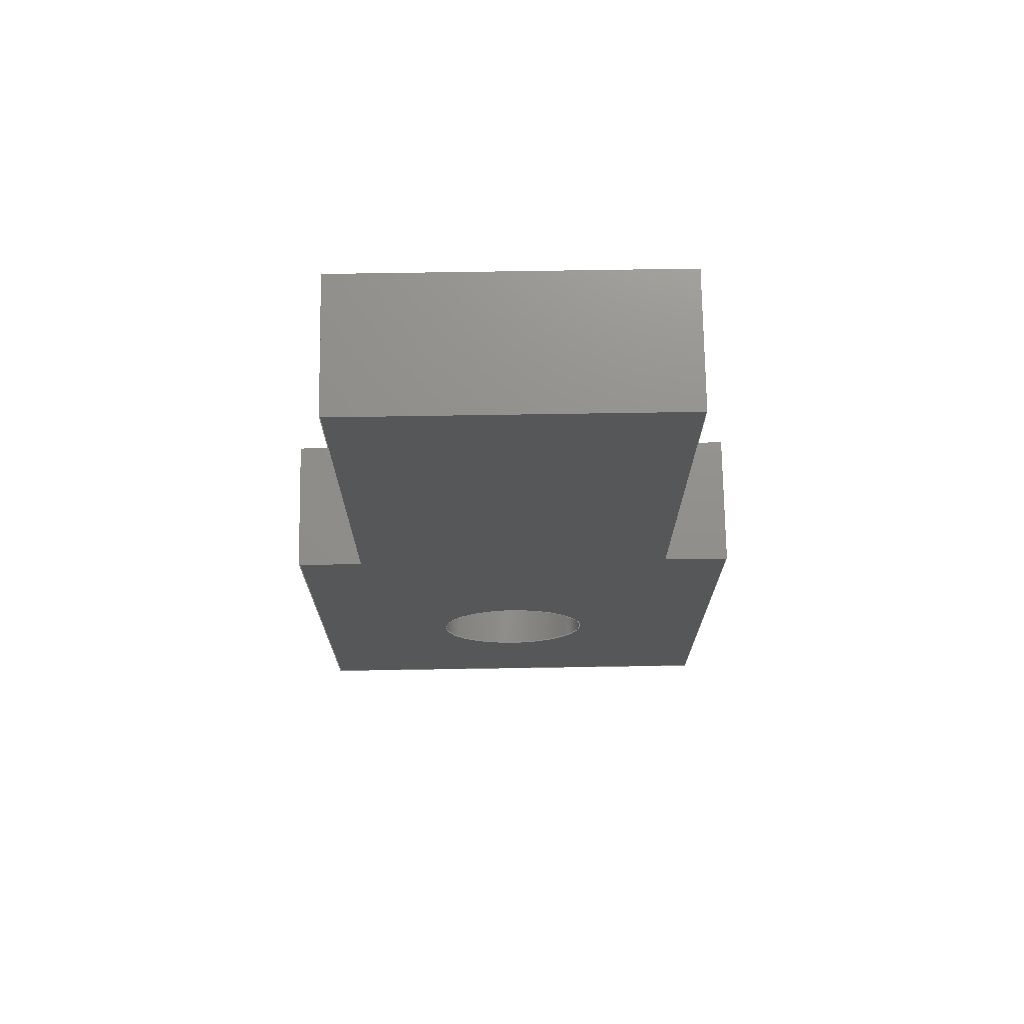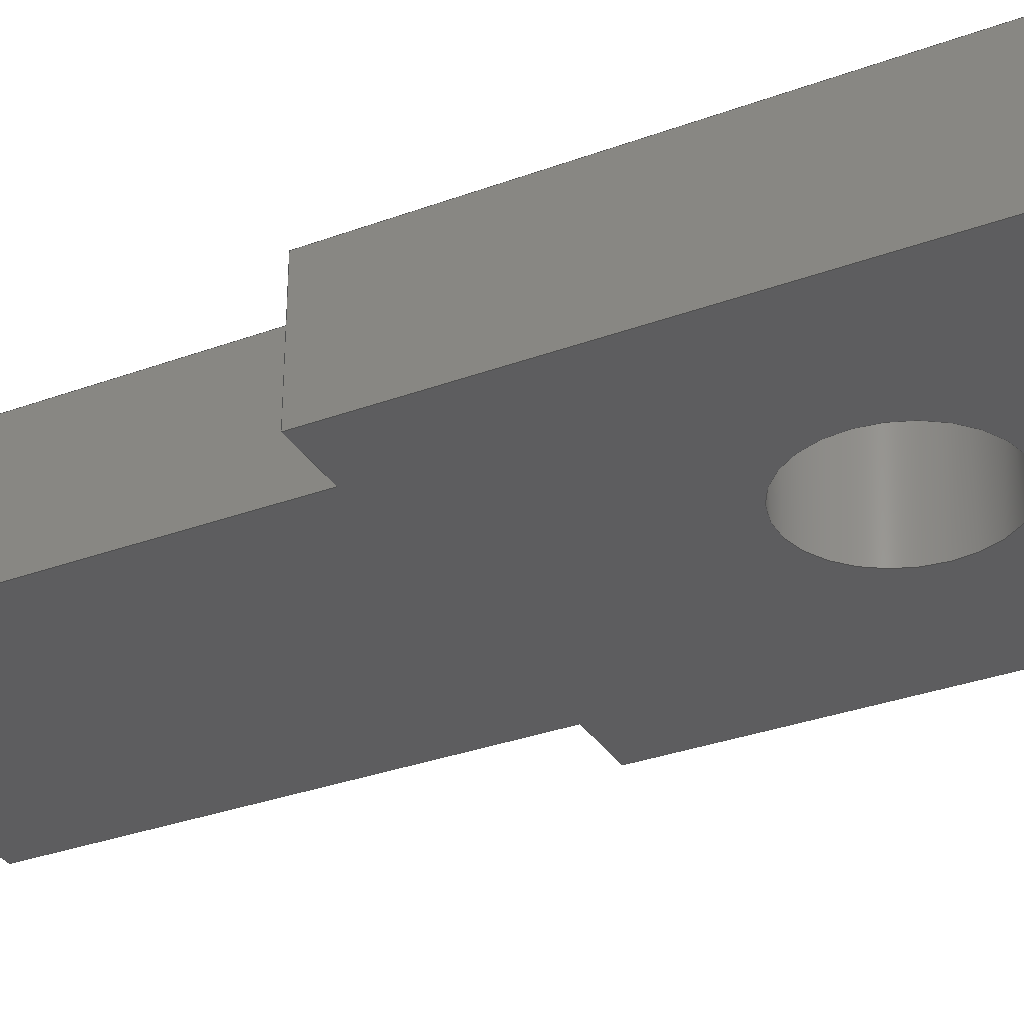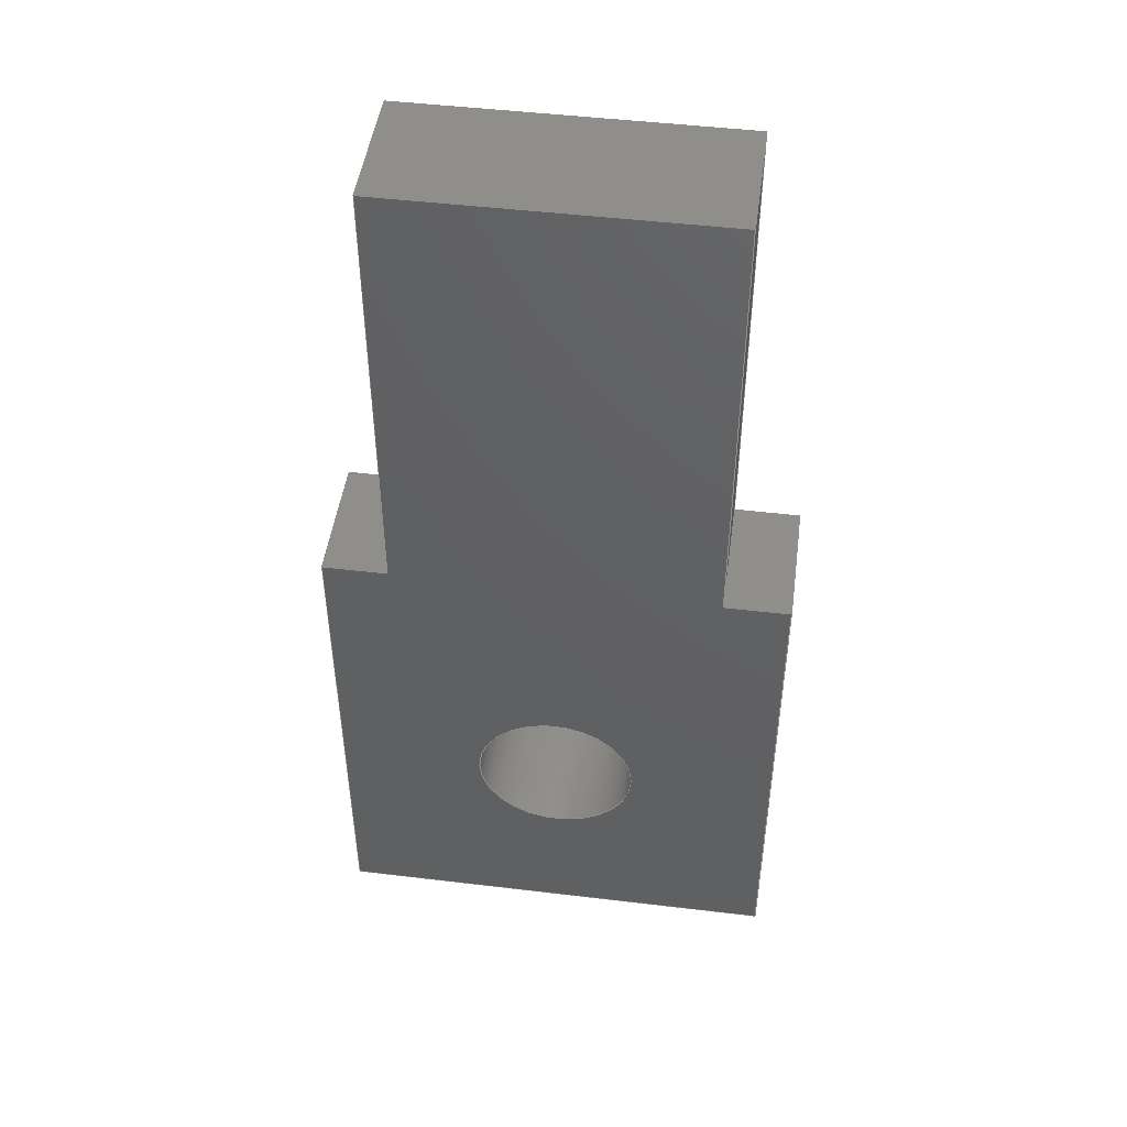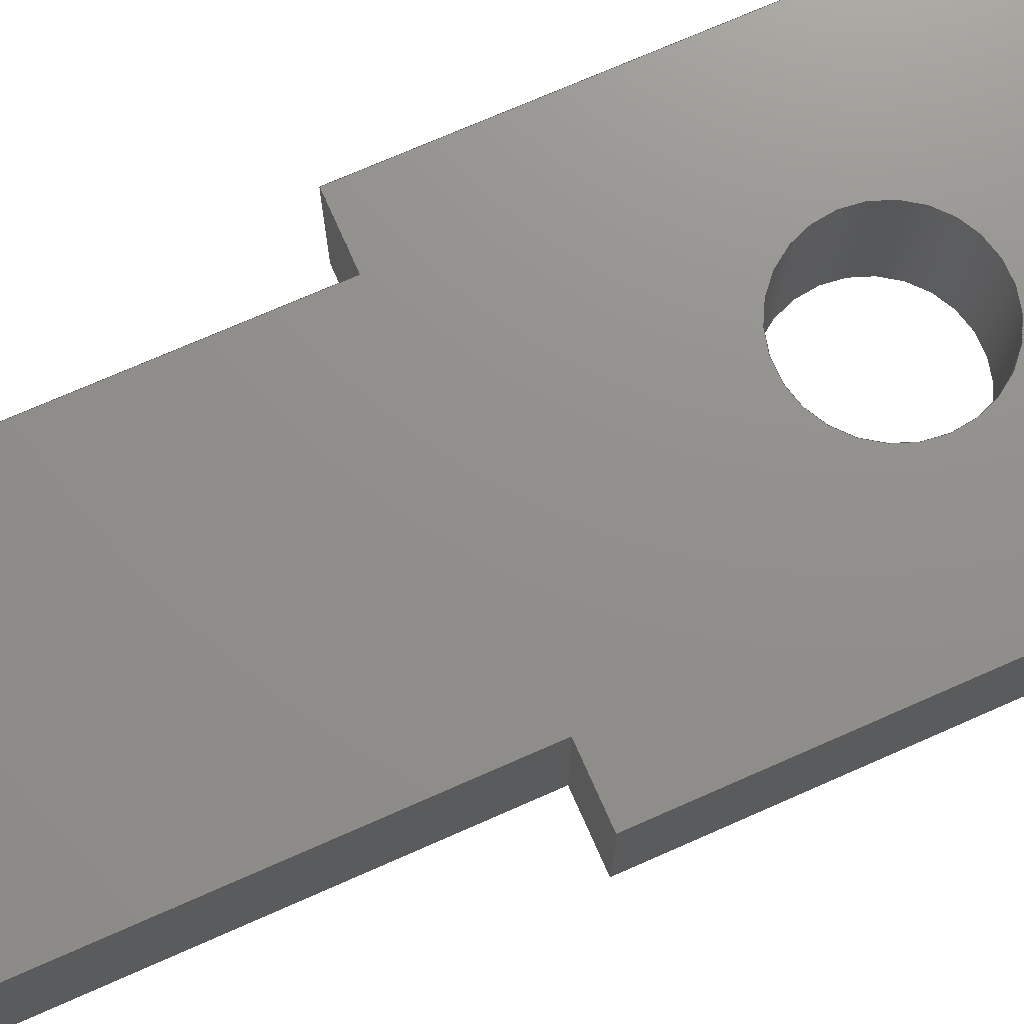
<metadata>
{"format":"step","ext":"stp","renderer":"f3d","projection":"perspective","resolution":1024,"background":"white","views":[{"elev":72.8,"azim":-0.9,"up":"+Z"},{"elev":-32.5,"azim":117.1,"up":"+Y"},{"elev":47.6,"azim":7.7,"up":"+Z"},{"elev":72.6,"azim":66.2,"up":"+Y"}]}
</metadata>
<code>
ISO-10303-21;
DATA;
#1=MECHANICAL_DESIGN_GEOMETRIC_PRESENTATION_REPRESENTATION('',(#4),#328);
#2=SHAPE_REPRESENTATION_RELATIONSHIP('SRR','None',#337,#3);
#3=ADVANCED_BREP_SHAPE_REPRESENTATION('',(#5),#327);
#4=STYLED_ITEM('',(#346),#5);
#5=MANIFOLD_SOLID_BREP('Solid2',#202);
#6=LINE('',#278,#30);
#7=LINE('',#280,#31);
#8=LINE('',#282,#32);
#9=LINE('',#283,#33);
#10=LINE('',#286,#34);
#11=LINE('',#288,#35);
#12=LINE('',#289,#36);
#13=LINE('',#292,#37);
#14=LINE('',#294,#38);
#15=LINE('',#295,#39);
#16=LINE('',#298,#40);
#17=LINE('',#300,#41);
#18=LINE('',#301,#42);
#19=LINE('',#304,#43);
#20=LINE('',#306,#44);
#21=LINE('',#307,#45);
#22=LINE('',#310,#46);
#23=LINE('',#312,#47);
#24=LINE('',#313,#48);
#25=LINE('',#316,#49);
#26=LINE('',#318,#50);
#27=LINE('',#319,#51);
#28=LINE('',#321,#52);
#29=LINE('',#322,#53);
#30=VECTOR('',#227,7);
#31=VECTOR('',#228,2);
#32=VECTOR('',#229,7);
#33=VECTOR('',#230,2);
#34=VECTOR('',#233,1);
#35=VECTOR('',#234,1);
#36=VECTOR('',#235,2);
#37=VECTOR('',#238,8);
#38=VECTOR('',#239,8);
#39=VECTOR('',#240,2);
#40=VECTOR('',#243,7);
#41=VECTOR('',#244,7);
#42=VECTOR('',#245,2);
#43=VECTOR('',#248,8);
#44=VECTOR('',#249,8);
#45=VECTOR('',#250,2);
#46=VECTOR('',#253,1);
#47=VECTOR('',#254,1);
#48=VECTOR('',#255,2);
#49=VECTOR('',#258,7);
#50=VECTOR('',#259,7);
#51=VECTOR('',#260,2);
#52=VECTOR('',#263,5);
#53=VECTOR('',#264,5);
#54=PLANE('',#207);
#55=PLANE('',#208);
#56=PLANE('',#209);
#57=PLANE('',#210);
#58=PLANE('',#211);
#59=PLANE('',#212);
#60=PLANE('',#213);
#61=PLANE('',#214);
#62=PLANE('',#215);
#63=PLANE('',#216);
#64=FACE_BOUND('',#79,.T.);
#65=FACE_BOUND('',#89,.T.);
#66=FACE_BOUND('',#91,.T.);
#67=FACE_OUTER_BOUND('',#78,.T.);
#68=FACE_OUTER_BOUND('',#80,.T.);
#69=FACE_OUTER_BOUND('',#81,.T.);
#70=FACE_OUTER_BOUND('',#82,.T.);
#71=FACE_OUTER_BOUND('',#83,.T.);
#72=FACE_OUTER_BOUND('',#84,.T.);
#73=FACE_OUTER_BOUND('',#85,.T.);
#74=FACE_OUTER_BOUND('',#86,.T.);
#75=FACE_OUTER_BOUND('',#87,.T.);
#76=FACE_OUTER_BOUND('',#88,.T.);
#77=FACE_OUTER_BOUND('',#90,.T.);
#78=EDGE_LOOP('',(#138));
#79=EDGE_LOOP('',(#139));
#80=EDGE_LOOP('',(#140,#141,#142,#143));
#81=EDGE_LOOP('',(#144,#145,#146,#147));
#82=EDGE_LOOP('',(#148,#149,#150,#151));
#83=EDGE_LOOP('',(#152,#153,#154,#155));
#84=EDGE_LOOP('',(#156,#157,#158,#159));
#85=EDGE_LOOP('',(#160,#161,#162,#163));
#86=EDGE_LOOP('',(#164,#165,#166,#167));
#87=EDGE_LOOP('',(#168,#169,#170,#171));
#88=EDGE_LOOP('',(#172,#173,#174,#175,#176,#177,#178,#179));
#89=EDGE_LOOP('',(#180));
#90=EDGE_LOOP('',(#181,#182,#183,#184,#185,#186,#187,#188));
#91=EDGE_LOOP('',(#189));
#92=CIRCLE('',#205,1.25);
#93=CIRCLE('',#206,1.25);
#94=VERTEX_POINT('',#271);
#95=VERTEX_POINT('',#273);
#96=VERTEX_POINT('',#276);
#97=VERTEX_POINT('',#277);
#98=VERTEX_POINT('',#279);
#99=VERTEX_POINT('',#281);
#100=VERTEX_POINT('',#285);
#101=VERTEX_POINT('',#287);
#102=VERTEX_POINT('',#291);
#103=VERTEX_POINT('',#293);
#104=VERTEX_POINT('',#297);
#105=VERTEX_POINT('',#299);
#106=VERTEX_POINT('',#303);
#107=VERTEX_POINT('',#305);
#108=VERTEX_POINT('',#309);
#109=VERTEX_POINT('',#311);
#110=VERTEX_POINT('',#315);
#111=VERTEX_POINT('',#317);
#112=EDGE_CURVE('',#94,#94,#92,.T.);
#113=EDGE_CURVE('',#95,#95,#93,.T.);
#114=EDGE_CURVE('',#96,#97,#6,.T.);
#115=EDGE_CURVE('',#97,#98,#7,.T.);
#116=EDGE_CURVE('',#99,#98,#8,.T.);
#117=EDGE_CURVE('',#96,#99,#9,.T.);
#118=EDGE_CURVE('',#100,#96,#10,.T.);
#119=EDGE_CURVE('',#101,#99,#11,.T.);
#120=EDGE_CURVE('',#100,#101,#12,.T.);
#121=EDGE_CURVE('',#102,#100,#13,.T.);
#122=EDGE_CURVE('',#103,#101,#14,.T.);
#123=EDGE_CURVE('',#102,#103,#15,.T.);
#124=EDGE_CURVE('',#104,#102,#16,.T.);
#125=EDGE_CURVE('',#105,#103,#17,.T.);
#126=EDGE_CURVE('',#104,#105,#18,.T.);
#127=EDGE_CURVE('',#106,#104,#19,.T.);
#128=EDGE_CURVE('',#107,#105,#20,.T.);
#129=EDGE_CURVE('',#106,#107,#21,.T.);
#130=EDGE_CURVE('',#108,#106,#22,.T.);
#131=EDGE_CURVE('',#109,#107,#23,.T.);
#132=EDGE_CURVE('',#108,#109,#24,.T.);
#133=EDGE_CURVE('',#110,#108,#25,.T.);
#134=EDGE_CURVE('',#111,#109,#26,.T.);
#135=EDGE_CURVE('',#110,#111,#27,.T.);
#136=EDGE_CURVE('',#97,#110,#28,.T.);
#137=EDGE_CURVE('',#98,#111,#29,.T.);
#138=ORIENTED_EDGE('',*,*,#112,.F.);
#139=ORIENTED_EDGE('',*,*,#113,.F.);
#140=ORIENTED_EDGE('',*,*,#114,.T.);
#141=ORIENTED_EDGE('',*,*,#115,.T.);
#142=ORIENTED_EDGE('',*,*,#116,.F.);
#143=ORIENTED_EDGE('',*,*,#117,.F.);
#144=ORIENTED_EDGE('',*,*,#118,.T.);
#145=ORIENTED_EDGE('',*,*,#117,.T.);
#146=ORIENTED_EDGE('',*,*,#119,.F.);
#147=ORIENTED_EDGE('',*,*,#120,.F.);
#148=ORIENTED_EDGE('',*,*,#121,.T.);
#149=ORIENTED_EDGE('',*,*,#120,.T.);
#150=ORIENTED_EDGE('',*,*,#122,.F.);
#151=ORIENTED_EDGE('',*,*,#123,.F.);
#152=ORIENTED_EDGE('',*,*,#124,.T.);
#153=ORIENTED_EDGE('',*,*,#123,.T.);
#154=ORIENTED_EDGE('',*,*,#125,.F.);
#155=ORIENTED_EDGE('',*,*,#126,.F.);
#156=ORIENTED_EDGE('',*,*,#127,.T.);
#157=ORIENTED_EDGE('',*,*,#126,.T.);
#158=ORIENTED_EDGE('',*,*,#128,.F.);
#159=ORIENTED_EDGE('',*,*,#129,.F.);
#160=ORIENTED_EDGE('',*,*,#130,.T.);
#161=ORIENTED_EDGE('',*,*,#129,.T.);
#162=ORIENTED_EDGE('',*,*,#131,.F.);
#163=ORIENTED_EDGE('',*,*,#132,.F.);
#164=ORIENTED_EDGE('',*,*,#133,.T.);
#165=ORIENTED_EDGE('',*,*,#132,.T.);
#166=ORIENTED_EDGE('',*,*,#134,.F.);
#167=ORIENTED_EDGE('',*,*,#135,.F.);
#168=ORIENTED_EDGE('',*,*,#136,.T.);
#169=ORIENTED_EDGE('',*,*,#135,.T.);
#170=ORIENTED_EDGE('',*,*,#137,.F.);
#171=ORIENTED_EDGE('',*,*,#115,.F.);
#172=ORIENTED_EDGE('',*,*,#137,.T.);
#173=ORIENTED_EDGE('',*,*,#134,.T.);
#174=ORIENTED_EDGE('',*,*,#131,.T.);
#175=ORIENTED_EDGE('',*,*,#128,.T.);
#176=ORIENTED_EDGE('',*,*,#125,.T.);
#177=ORIENTED_EDGE('',*,*,#122,.T.);
#178=ORIENTED_EDGE('',*,*,#119,.T.);
#179=ORIENTED_EDGE('',*,*,#116,.T.);
#180=ORIENTED_EDGE('',*,*,#113,.T.);
#181=ORIENTED_EDGE('',*,*,#136,.F.);
#182=ORIENTED_EDGE('',*,*,#114,.F.);
#183=ORIENTED_EDGE('',*,*,#118,.F.);
#184=ORIENTED_EDGE('',*,*,#121,.F.);
#185=ORIENTED_EDGE('',*,*,#124,.F.);
#186=ORIENTED_EDGE('',*,*,#127,.F.);
#187=ORIENTED_EDGE('',*,*,#130,.F.);
#188=ORIENTED_EDGE('',*,*,#133,.F.);
#189=ORIENTED_EDGE('',*,*,#112,.T.);
#190=CYLINDRICAL_SURFACE('',#204,1.25);
#191=ADVANCED_FACE('',(#67,#64),#190,.F.);
#192=ADVANCED_FACE('',(#68),#54,.T.);
#193=ADVANCED_FACE('',(#69),#55,.T.);
#194=ADVANCED_FACE('',(#70),#56,.T.);
#195=ADVANCED_FACE('',(#71),#57,.T.);
#196=ADVANCED_FACE('',(#72),#58,.T.);
#197=ADVANCED_FACE('',(#73),#59,.T.);
#198=ADVANCED_FACE('',(#74),#60,.T.);
#199=ADVANCED_FACE('',(#75),#61,.T.);
#200=ADVANCED_FACE('',(#76,#65),#62,.T.);
#201=ADVANCED_FACE('',(#77,#66),#63,.T.);
#202=CLOSED_SHELL('',(#191,#192,#193,#194,#195,#196,#197,#198,#199,#200,
#201));
#203=AXIS2_PLACEMENT_3D('placement',#269,#217,#218);
#204=AXIS2_PLACEMENT_3D('',#270,#219,#220);
#205=AXIS2_PLACEMENT_3D('',#272,#221,#222);
#206=AXIS2_PLACEMENT_3D('',#274,#223,#224);
#207=AXIS2_PLACEMENT_3D('',#275,#225,#226);
#208=AXIS2_PLACEMENT_3D('',#284,#231,#232);
#209=AXIS2_PLACEMENT_3D('',#290,#236,#237);
#210=AXIS2_PLACEMENT_3D('',#296,#241,#242);
#211=AXIS2_PLACEMENT_3D('',#302,#246,#247);
#212=AXIS2_PLACEMENT_3D('',#308,#251,#252);
#213=AXIS2_PLACEMENT_3D('',#314,#256,#257);
#214=AXIS2_PLACEMENT_3D('',#320,#261,#262);
#215=AXIS2_PLACEMENT_3D('',#323,#265,#266);
#216=AXIS2_PLACEMENT_3D('',#324,#267,#268);
#217=DIRECTION('axis',(0,0,1));
#218=DIRECTION('refdir',(1,0,0));
#219=DIRECTION('center_axis',(0,-1,0));
#220=DIRECTION('ref_axis',(-1,0,0));
#221=DIRECTION('center_axis',(0,1,0));
#222=DIRECTION('ref_axis',(-1,0,0));
#223=DIRECTION('center_axis',(0,-1,0));
#224=DIRECTION('ref_axis',(-1,0,0));
#225=DIRECTION('center_axis',(-1,0,0));
#226=DIRECTION('ref_axis',(0,0,1));
#227=DIRECTION('',(0,0,1));
#228=DIRECTION('',(0,1,0));
#229=DIRECTION('',(0,0,1));
#230=DIRECTION('',(0,1,0));
#231=DIRECTION('center_axis',(0,0,1));
#232=DIRECTION('ref_axis',(1,0,0));
#233=DIRECTION('',(1,0,0));
#234=DIRECTION('',(1,0,0));
#235=DIRECTION('',(0,1,0));
#236=DIRECTION('center_axis',(-1,0,4.857e-16));
#237=DIRECTION('ref_axis',(4.885e-16,0,1));
#238=DIRECTION('',(4.857e-16,0,1));
#239=DIRECTION('',(4.857e-16,0,1));
#240=DIRECTION('',(0,1,0));
#241=DIRECTION('center_axis',(-6.344e-16,0,-1));
#242=DIRECTION('ref_axis',(-1,0,7.105e-16));
#243=DIRECTION('',(-1,0,6.344e-16));
#244=DIRECTION('',(-1,0,6.344e-16));
#245=DIRECTION('',(0,1,0));
#246=DIRECTION('center_axis',(1,0,-5.551e-16));
#247=DIRECTION('ref_axis',(-5.329e-16,0,-1));
#248=DIRECTION('',(-5.551e-16,0,-1));
#249=DIRECTION('',(-5.551e-16,0,-1));
#250=DIRECTION('',(0,1,0));
#251=DIRECTION('center_axis',(0,0,1));
#252=DIRECTION('ref_axis',(1,0,0));
#253=DIRECTION('',(1,0,0));
#254=DIRECTION('',(1,0,0));
#255=DIRECTION('',(0,1,0));
#256=DIRECTION('center_axis',(1,0,0));
#257=DIRECTION('ref_axis',(0,0,-1));
#258=DIRECTION('',(0,0,-1));
#259=DIRECTION('',(0,0,-1));
#260=DIRECTION('',(0,1,0));
#261=DIRECTION('center_axis',(0,0,1));
#262=DIRECTION('ref_axis',(1,0,0));
#263=DIRECTION('',(1,0,0));
#264=DIRECTION('',(1,0,0));
#265=DIRECTION('center_axis',(0,1,0));
#266=DIRECTION('ref_axis',(0,0,1));
#267=DIRECTION('center_axis',(0,-1,0));
#268=DIRECTION('ref_axis',(0,0,-1));
#269=CARTESIAN_POINT('',(0,0,0));
#270=CARTESIAN_POINT('Origin',(2.5,2,-11.5));
#271=CARTESIAN_POINT('',(3.75,0,-11.5));
#272=CARTESIAN_POINT('Origin',(2.5,0,-11.5));
#273=CARTESIAN_POINT('',(3.75,2,-11.5));
#274=CARTESIAN_POINT('Origin',(2.5,2,-11.5));
#275=CARTESIAN_POINT('Origin',(0,0,-7));
#276=CARTESIAN_POINT('',(0,0,-7));
#277=CARTESIAN_POINT('',(0,0,0));
#278=CARTESIAN_POINT('',(0,0,-7));
#279=CARTESIAN_POINT('',(0,2,0));
#280=CARTESIAN_POINT('',(0,0,0));
#281=CARTESIAN_POINT('',(0,2,-7));
#282=CARTESIAN_POINT('',(0,2,-7));
#283=CARTESIAN_POINT('',(0,0,-7));
#284=CARTESIAN_POINT('Origin',(-1,0,-7));
#285=CARTESIAN_POINT('',(-1,0,-7));
#286=CARTESIAN_POINT('',(-1,0,-7));
#287=CARTESIAN_POINT('',(-1,2,-7));
#288=CARTESIAN_POINT('',(-1,2,-7));
#289=CARTESIAN_POINT('',(-1,0,-7));
#290=CARTESIAN_POINT('Origin',(-1,0,-15));
#291=CARTESIAN_POINT('',(-1,0,-15));
#292=CARTESIAN_POINT('',(-1,0,-15));
#293=CARTESIAN_POINT('',(-1,2,-15));
#294=CARTESIAN_POINT('',(-1,2,-15));
#295=CARTESIAN_POINT('',(-1,0,-15));
#296=CARTESIAN_POINT('Origin',(6,0,-15));
#297=CARTESIAN_POINT('',(6,0,-15));
#298=CARTESIAN_POINT('',(6,0,-15));
#299=CARTESIAN_POINT('',(6,2,-15));
#300=CARTESIAN_POINT('',(6,2,-15));
#301=CARTESIAN_POINT('',(6,0,-15));
#302=CARTESIAN_POINT('Origin',(6,0,-7));
#303=CARTESIAN_POINT('',(6,0,-7));
#304=CARTESIAN_POINT('',(6,0,-7));
#305=CARTESIAN_POINT('',(6,2,-7));
#306=CARTESIAN_POINT('',(6,2,-7));
#307=CARTESIAN_POINT('',(6,0,-7));
#308=CARTESIAN_POINT('Origin',(5,0,-7));
#309=CARTESIAN_POINT('',(5,0,-7));
#310=CARTESIAN_POINT('',(5,0,-7));
#311=CARTESIAN_POINT('',(5,2,-7));
#312=CARTESIAN_POINT('',(5,2,-7));
#313=CARTESIAN_POINT('',(5,0,-7));
#314=CARTESIAN_POINT('Origin',(5,0,0));
#315=CARTESIAN_POINT('',(5,0,0));
#316=CARTESIAN_POINT('',(5,0,0));
#317=CARTESIAN_POINT('',(5,2,0));
#318=CARTESIAN_POINT('',(5,2,0));
#319=CARTESIAN_POINT('',(5,0,0));
#320=CARTESIAN_POINT('Origin',(0,0,0));
#321=CARTESIAN_POINT('',(0,0,0));
#322=CARTESIAN_POINT('',(0,2,0));
#323=CARTESIAN_POINT('Origin',(2.5,2,-7.818));
#324=CARTESIAN_POINT('Origin',(2.5,0,-7.818));
#325=UNCERTAINTY_MEASURE_WITH_UNIT(LENGTH_MEASURE(0.01),#329,
'DISTANCE_ACCURACY_VALUE',
'Maximum model space distance between geometric entities at asserted c
onnectivities');
#326=UNCERTAINTY_MEASURE_WITH_UNIT(LENGTH_MEASURE(1e-06),#329,
'DISTANCE_ACCURACY_VALUE',
'Maximum model space distance between geometric entities at asserted c
onnectivities');
#327=(
GEOMETRIC_REPRESENTATION_CONTEXT(3)
GLOBAL_UNCERTAINTY_ASSIGNED_CONTEXT((#325))
GLOBAL_UNIT_ASSIGNED_CONTEXT((#329,#332,#330))
REPRESENTATION_CONTEXT('','3D')
);
#328=(
GEOMETRIC_REPRESENTATION_CONTEXT(3)
GLOBAL_UNCERTAINTY_ASSIGNED_CONTEXT((#326))
GLOBAL_UNIT_ASSIGNED_CONTEXT((#329,#332,#330))
REPRESENTATION_CONTEXT('','3D')
);
#329=(
LENGTH_UNIT()
NAMED_UNIT(*)
SI_UNIT(.MILLI.,.METRE.)
);
#330=(
NAMED_UNIT(*)
SI_UNIT($,.STERADIAN.)
SOLID_ANGLE_UNIT()
);
#331=DIMENSIONAL_EXPONENTS(0,0,0,0,0,0,0);
#332=(
CONVERSION_BASED_UNIT('degree',#334)
NAMED_UNIT(#331)
PLANE_ANGLE_UNIT()
);
#333=(
NAMED_UNIT(*)
PLANE_ANGLE_UNIT()
SI_UNIT($,.RADIAN.)
);
#334=PLANE_ANGLE_MEASURE_WITH_UNIT(PLANE_ANGLE_MEASURE(0.01745),#333);
#335=SHAPE_DEFINITION_REPRESENTATION(#336,#337);
#336=PRODUCT_DEFINITION_SHAPE('',$,#339);
#337=SHAPE_REPRESENTATION('',(#203),#327);
#338=PRODUCT_DEFINITION_CONTEXT('part definition',#343,'design');
#339=PRODUCT_DEFINITION('HINGE A','HINGE A',#340,#338);
#340=PRODUCT_DEFINITION_FORMATION('',$,#345);
#341=PRODUCT_RELATED_PRODUCT_CATEGORY('HINGE A','HINGE A',(#345));
#342=APPLICATION_PROTOCOL_DEFINITION('international standard',
'automotive_design',2009,#343);
#343=APPLICATION_CONTEXT(
'Core Data for Automotive Mechanical Design Process');
#344=PRODUCT_CONTEXT('part definition',#343,'mechanical');
#345=PRODUCT('HINGE A','HINGE A',$,(#344));
#346=PRESENTATION_STYLE_ASSIGNMENT((#347));
#347=SURFACE_STYLE_USAGE(.BOTH.,#348);
#348=SURFACE_SIDE_STYLE('',(#349));
#349=SURFACE_STYLE_FILL_AREA(#350);
#350=FILL_AREA_STYLE('',(#351));
#351=FILL_AREA_STYLE_COLOUR('',#352);
#352=COLOUR_RGB('',0.749,0.749,0.749);
ENDSEC;
END-ISO-10303-21;

</code>
